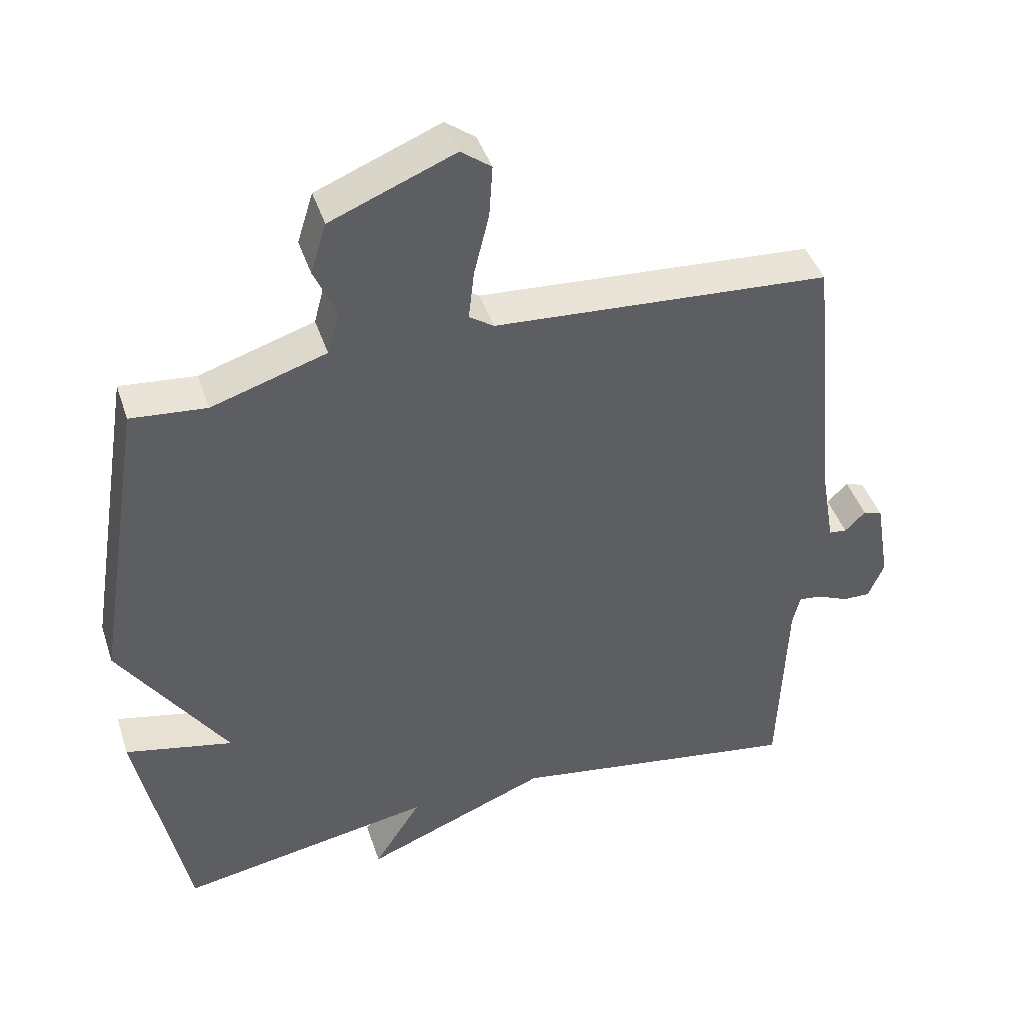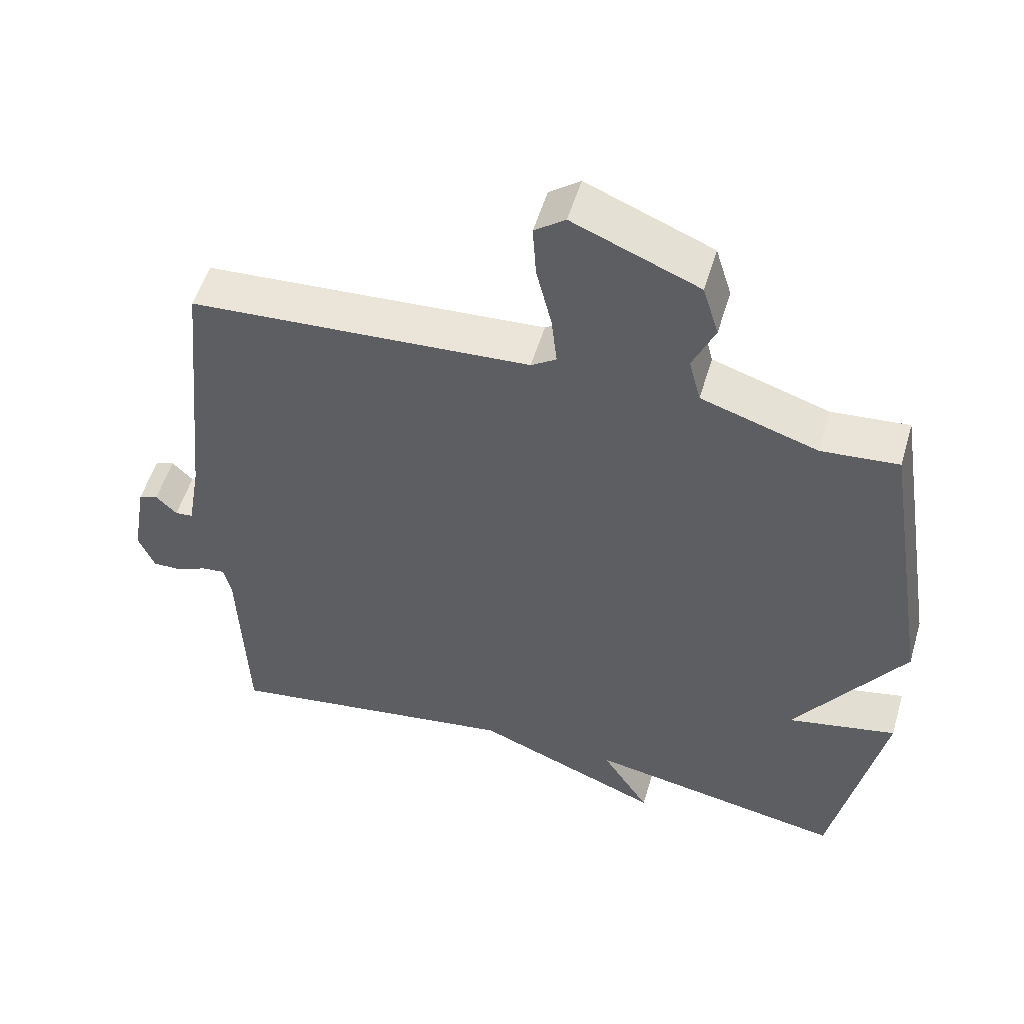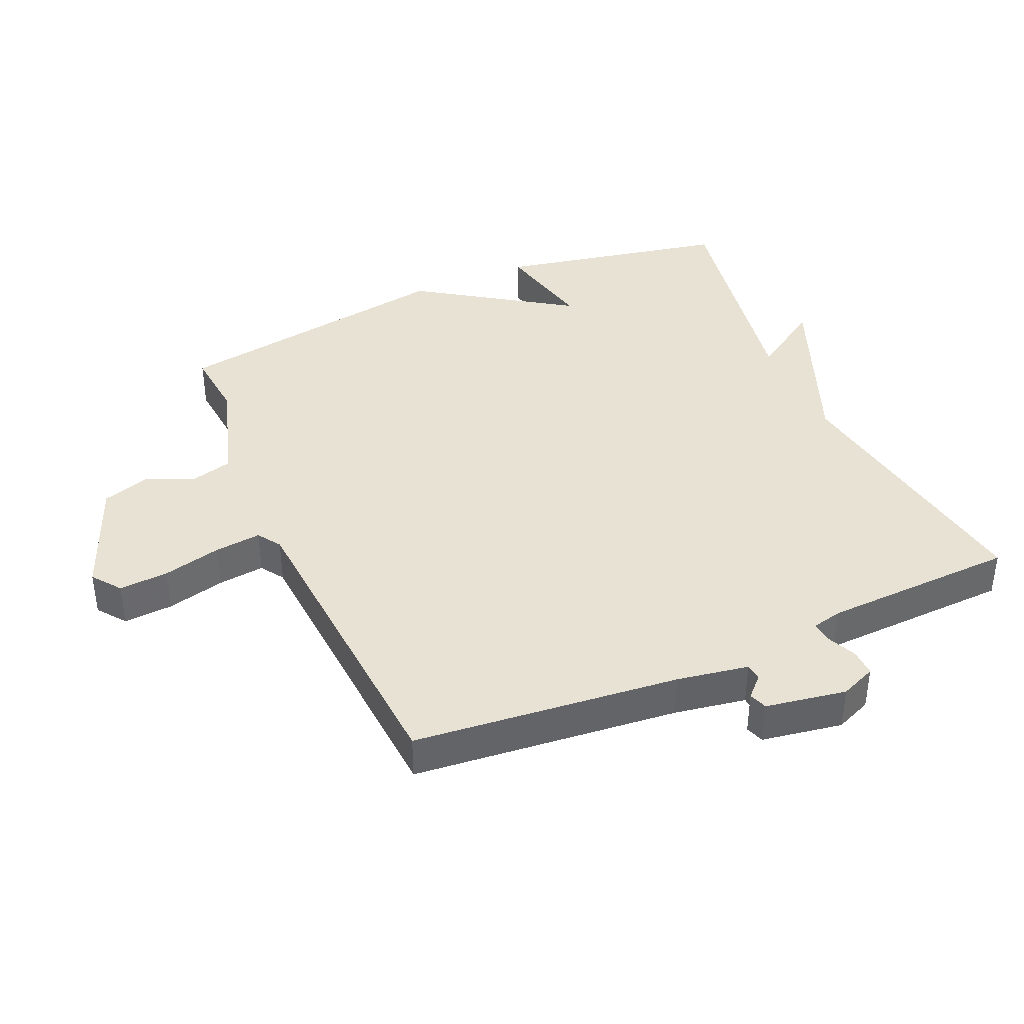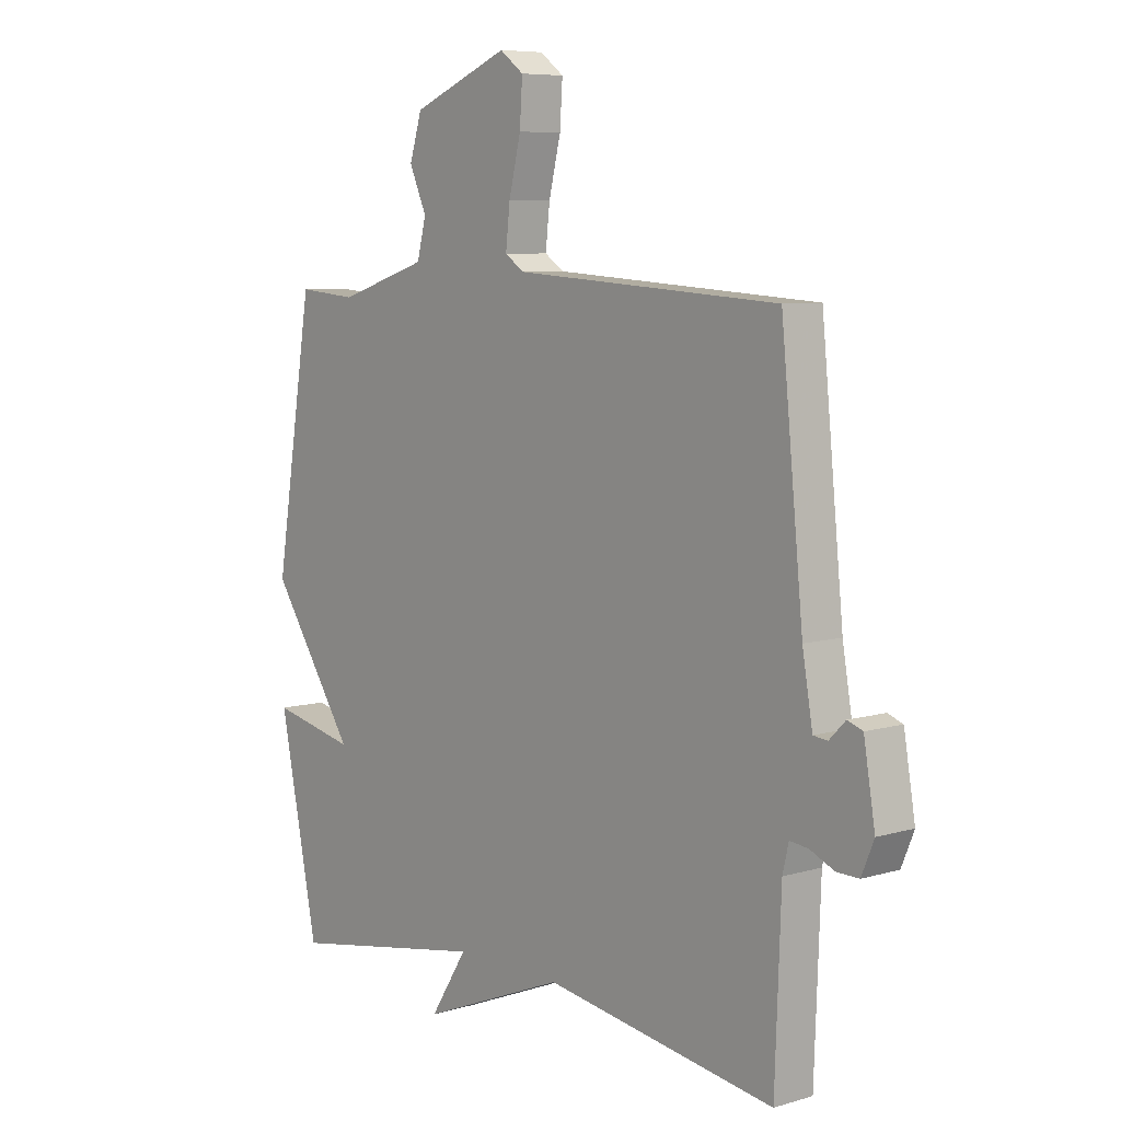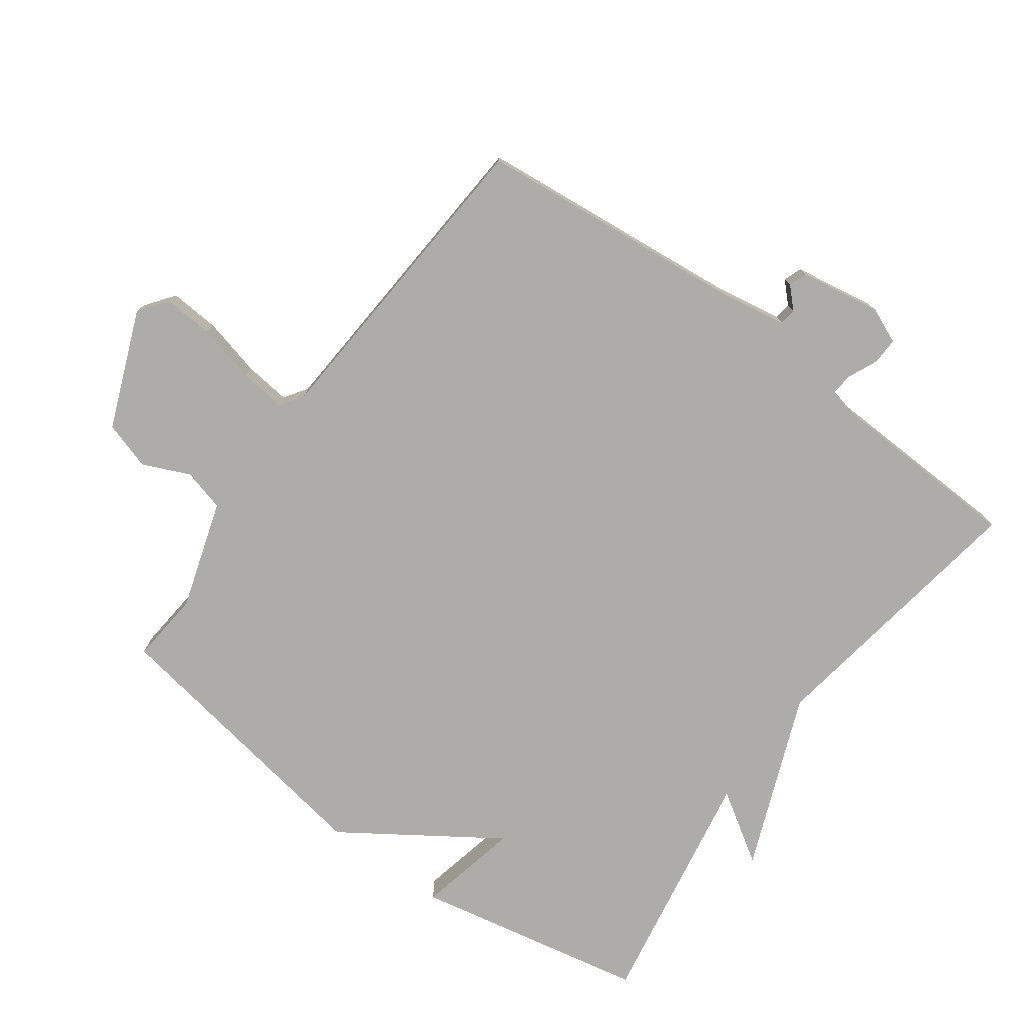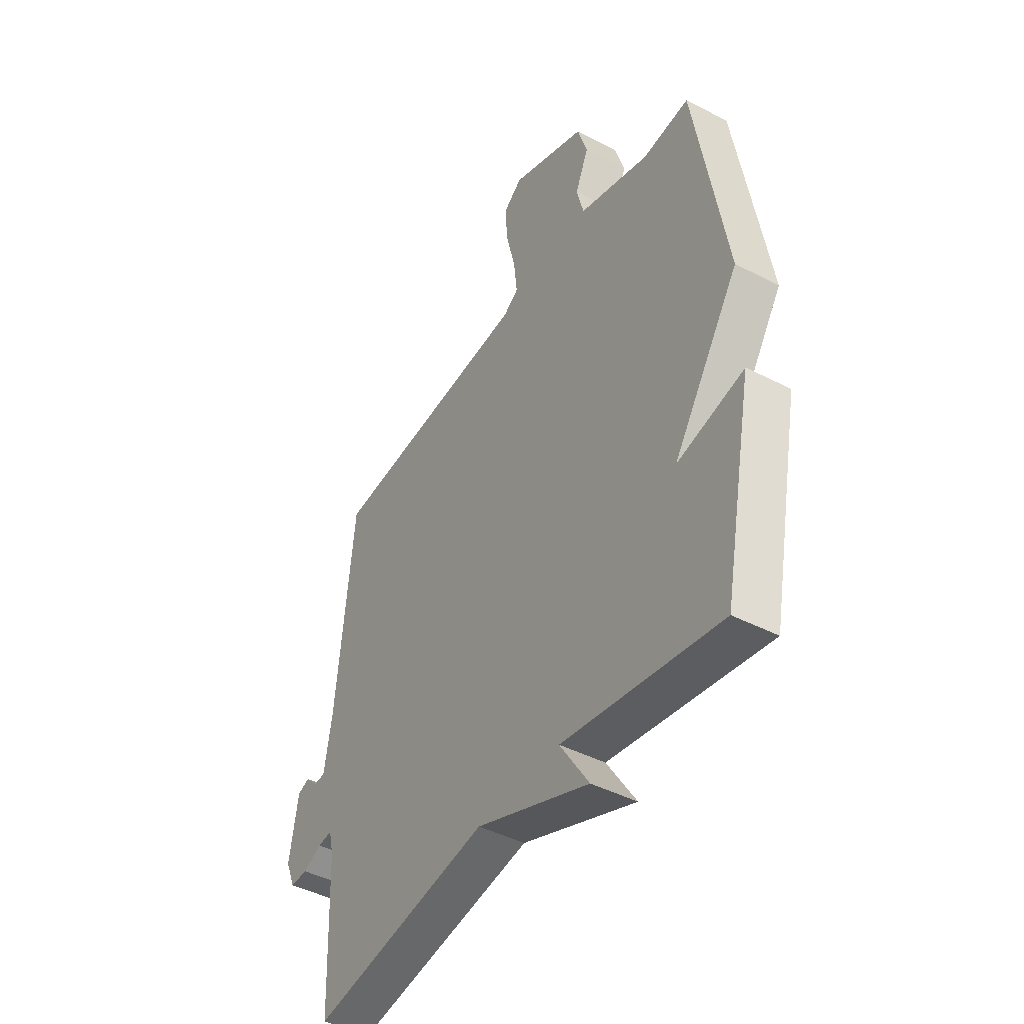
<metadata>
{"format":"obj","ext":"obj","renderer":"f3d","projection":"perspective","resolution":1024,"background":"white","views":[{"elev":43.2,"azim":-17.8,"up":"+Z"},{"elev":53.3,"azim":-163.5,"up":"+Z"},{"elev":39.7,"azim":66.2,"up":"+Y"},{"elev":7.2,"azim":49.8,"up":"+Z"},{"elev":-76.7,"azim":53.8,"up":"+Y"},{"elev":-44.4,"azim":-121.1,"up":"+Z"}]}
</metadata>
<code>
v 0.5 0.07 0.5
v 0.541 0.07 0.092
v 0.56 0.07 -0.018
v 0.586 0.07 -0.021
v 0.616 0.07 0.009
v 0.644 0.07 -0.001
v 0.665 0.07 -0.125
v 0.642 0.07 -0.18
v 0.601 0.07 -0.179
v 0.556 0.07 -0.159
v 0.522 0.07 -0.155
v 0.511 0.07 -0.202
v 0.5 0.07 -0.5
v 0.073 0.07 -0.434
v -0.196 0.07 -0.542
v -0.127 0.07 -0.434
v -0.5 0.07 -0.5
v -0.572 0.07 -0.143
v -0.415 0.07 -0.177
v -0.572 0.07 0.057
v -0.5 0.07 0.5
v -0.39 0.07 0.49
v -0.223 0.07 0.543
v -0.206 0.07 0.608
v -0.238 0.07 0.68
v -0.215 0.07 0.754
v -0.035 0.07 0.827
v 0.009 0.07 0.794
v 0.004 0.07 0.718
v -0.018 0.07 0.628
v -0.026 0.07 0.556
v 0.01 0.07 0.532
v 0.5 0 0.5
v 0.541 0 0.092
v 0.56 0 -0.018
v 0.586 0 -0.021
v 0.616 0 0.009
v 0.644 0 -0.001
v 0.665 0 -0.125
v 0.642 0 -0.18
v 0.601 0 -0.179
v 0.556 0 -0.159
v 0.522 0 -0.155
v 0.511 0 -0.202
v 0.5 0 -0.5
v 0.073 0 -0.434
v -0.196 0 -0.542
v -0.127 0 -0.434
v -0.5 0 -0.5
v -0.572 0 -0.143
v -0.415 0 -0.177
v -0.572 0 0.057
v -0.5 0 0.5
v -0.39 0 0.49
v -0.223 0 0.543
v -0.206 0 0.608
v -0.238 0 0.68
v -0.215 0 0.754
v -0.035 0 0.827
v 0.009 0 0.794
v 0.004 0 0.718
v -0.018 0 0.628
v -0.026 0 0.556
v 0.01 0 0.532
f 28 29 30
f 27 28 30
f 26 27 30
f 25 26 30
f 24 25 30
f 23 24 30 31
f 22 23 31 32
f 19 20 21 22
f 16 17 18 19
f 32 1 2
f 22 32 2
f 19 22 2
f 16 19 2
f 12 13 14
f 15 16 2
f 14 15 2
f 12 14 2
f 11 12 2
f 8 9 10
f 7 8 10
f 6 7 10
f 5 6 10
f 4 5 10
f 3 4 10 11
f 2 3 11
f 62 61 60
f 62 60 59
f 62 59 58
f 62 58 57
f 62 57 56
f 63 62 56 55
f 64 63 55 54
f 54 53 52 51
f 51 50 49 48
f 34 33 64
f 34 64 54
f 34 54 51
f 34 51 48
f 46 45 44
f 34 48 47
f 34 47 46
f 34 46 44
f 34 44 43
f 42 41 40
f 42 40 39
f 42 39 38
f 42 38 37
f 42 37 36
f 43 42 36 35
f 43 35 34
f 1 33 34 2
f 2 34 35 3
f 3 35 36 4
f 4 36 37 5
f 5 37 38 6
f 6 38 39 7
f 7 39 40 8
f 8 40 41 9
f 9 41 42 10
f 10 42 43 11
f 11 43 44 12
f 12 44 45 13
f 13 45 46 14
f 14 46 47 15
f 15 47 48 16
f 16 48 49 17
f 17 49 50 18
f 18 50 51 19
f 19 51 52 20
f 20 52 53 21
f 21 53 54 22
f 22 54 55 23
f 23 55 56 24
f 24 56 57 25
f 25 57 58 26
f 26 58 59 27
f 27 59 60 28
f 28 60 61 29
f 29 61 62 30
f 30 62 63 31
f 31 63 64 32
f 32 64 33 1

</code>
